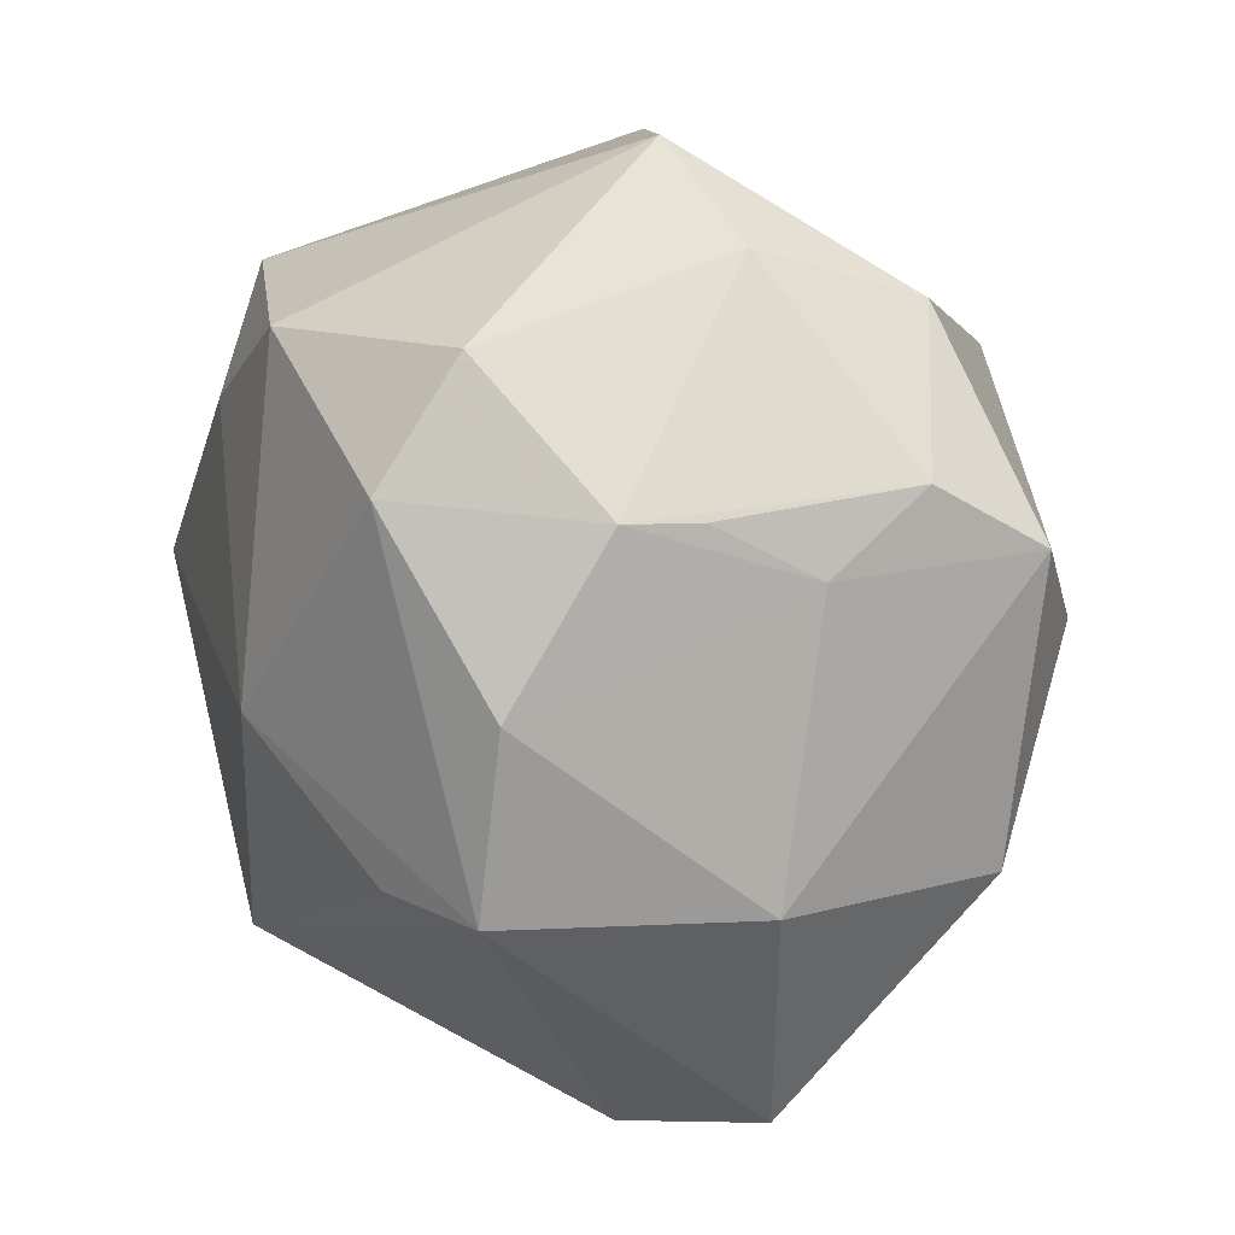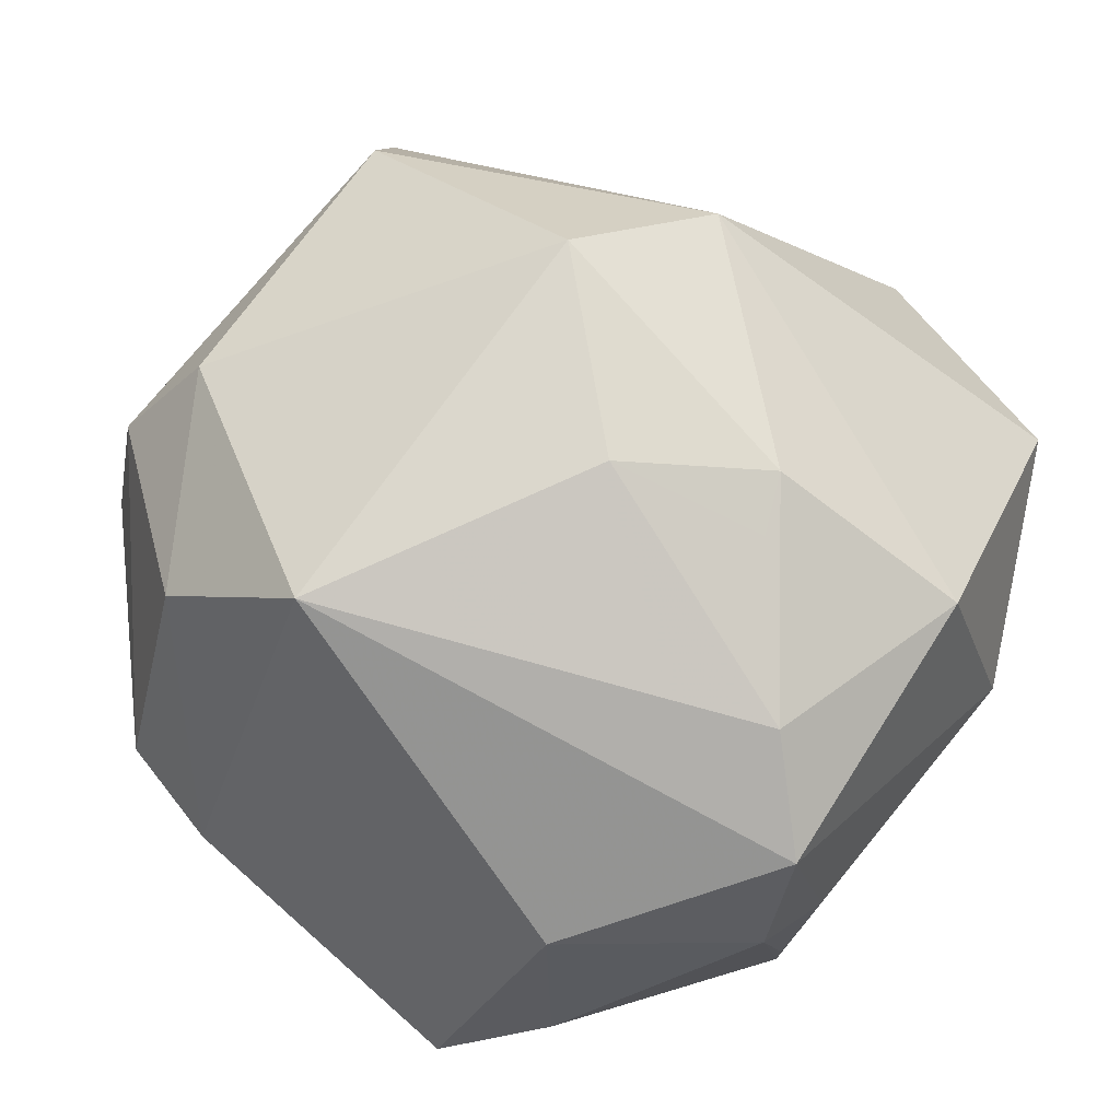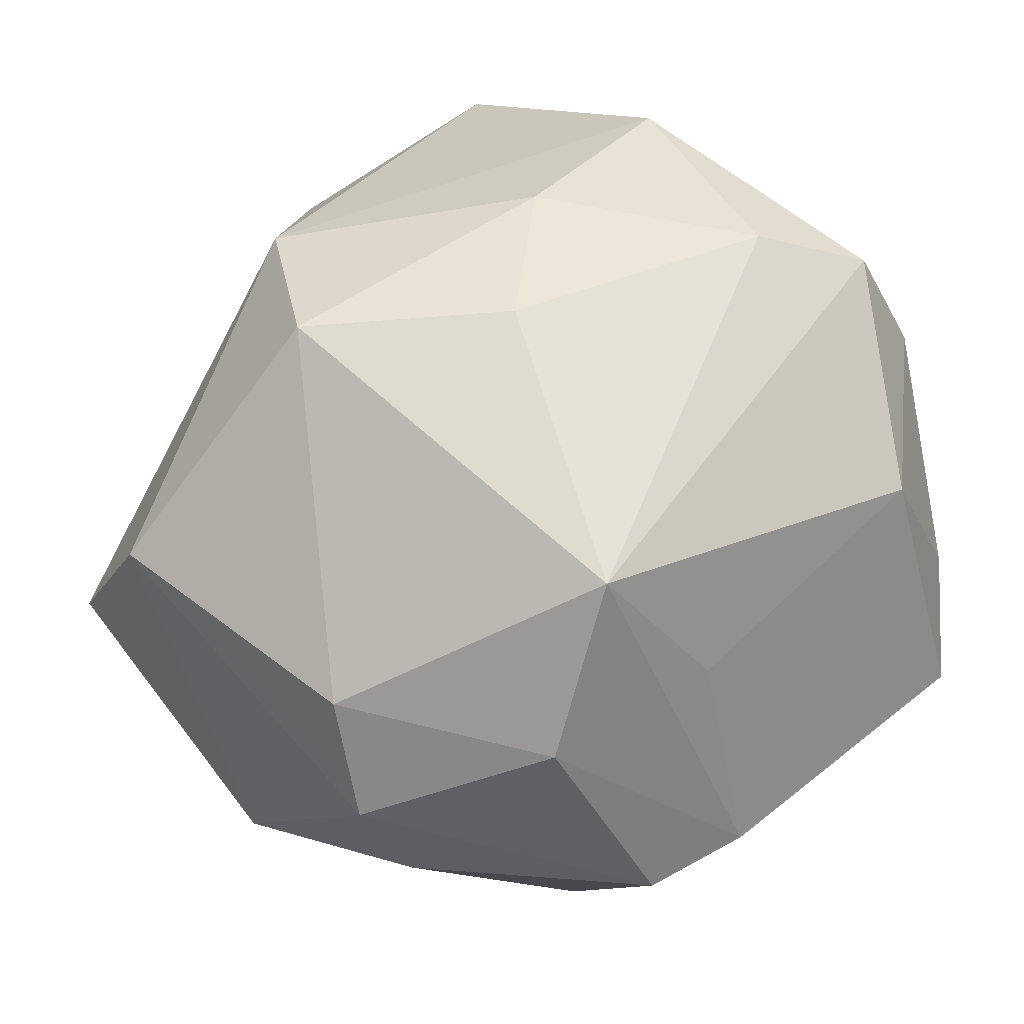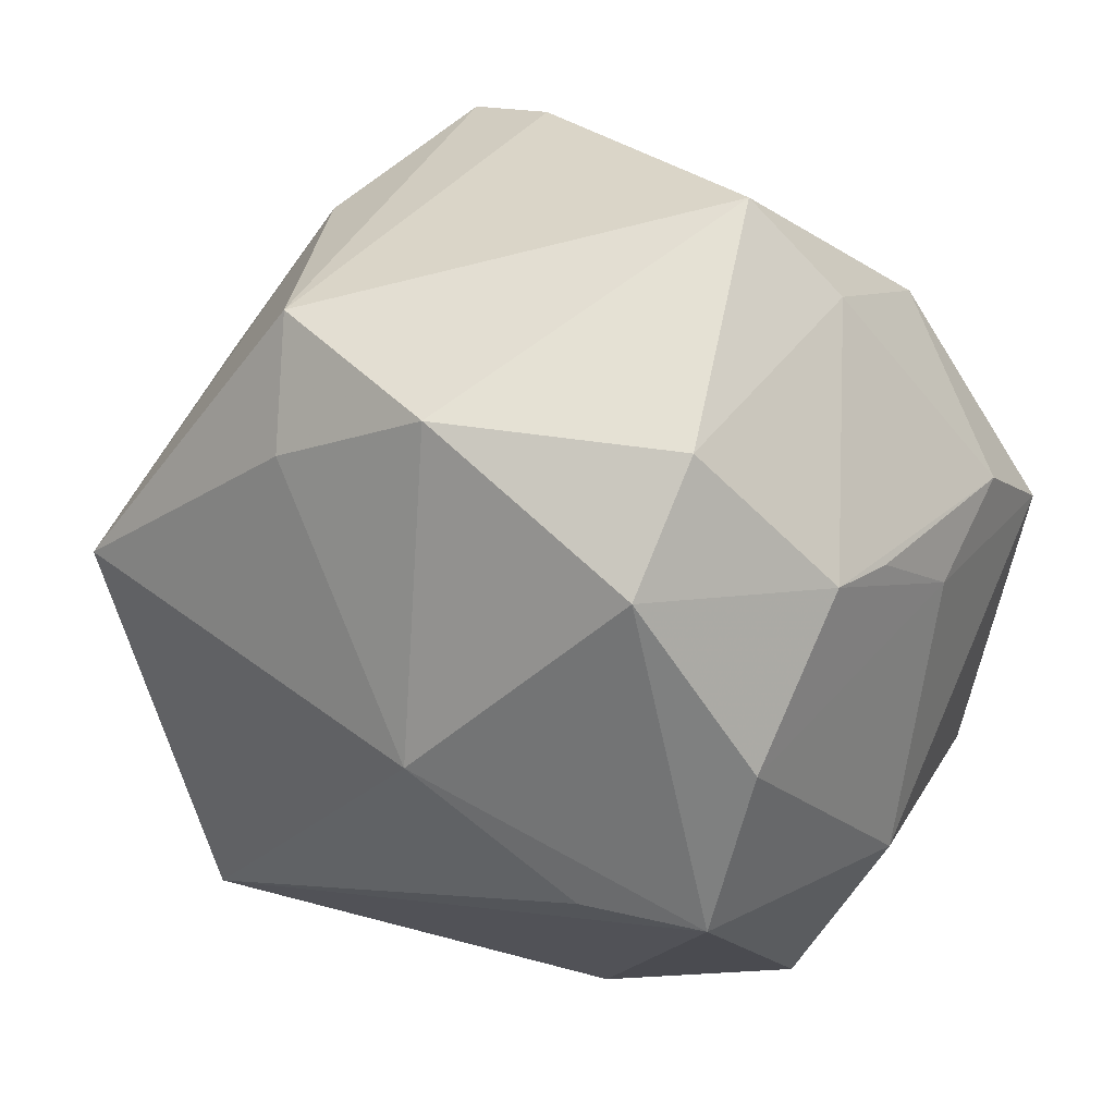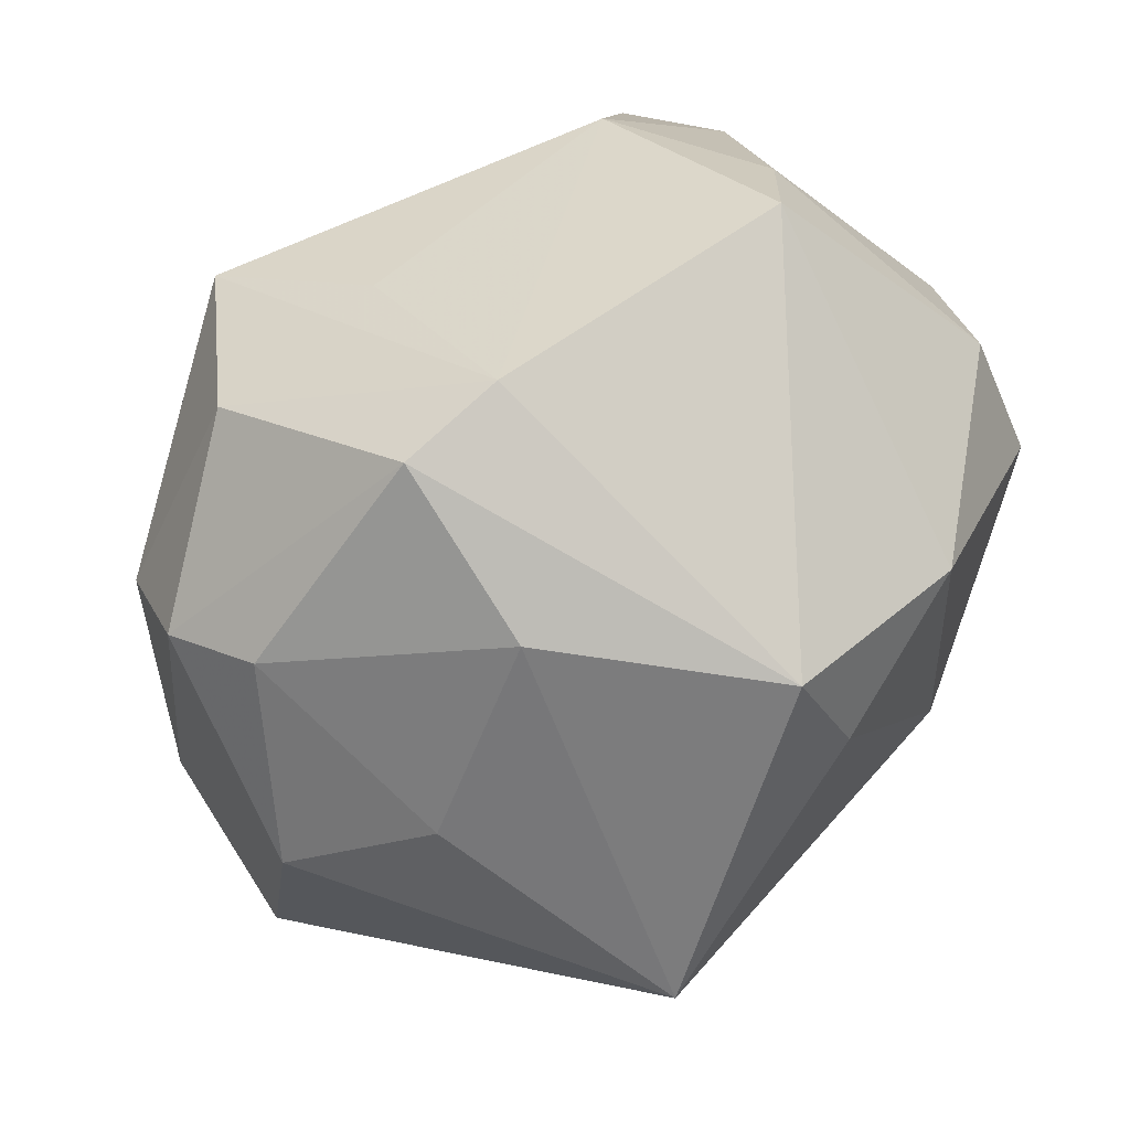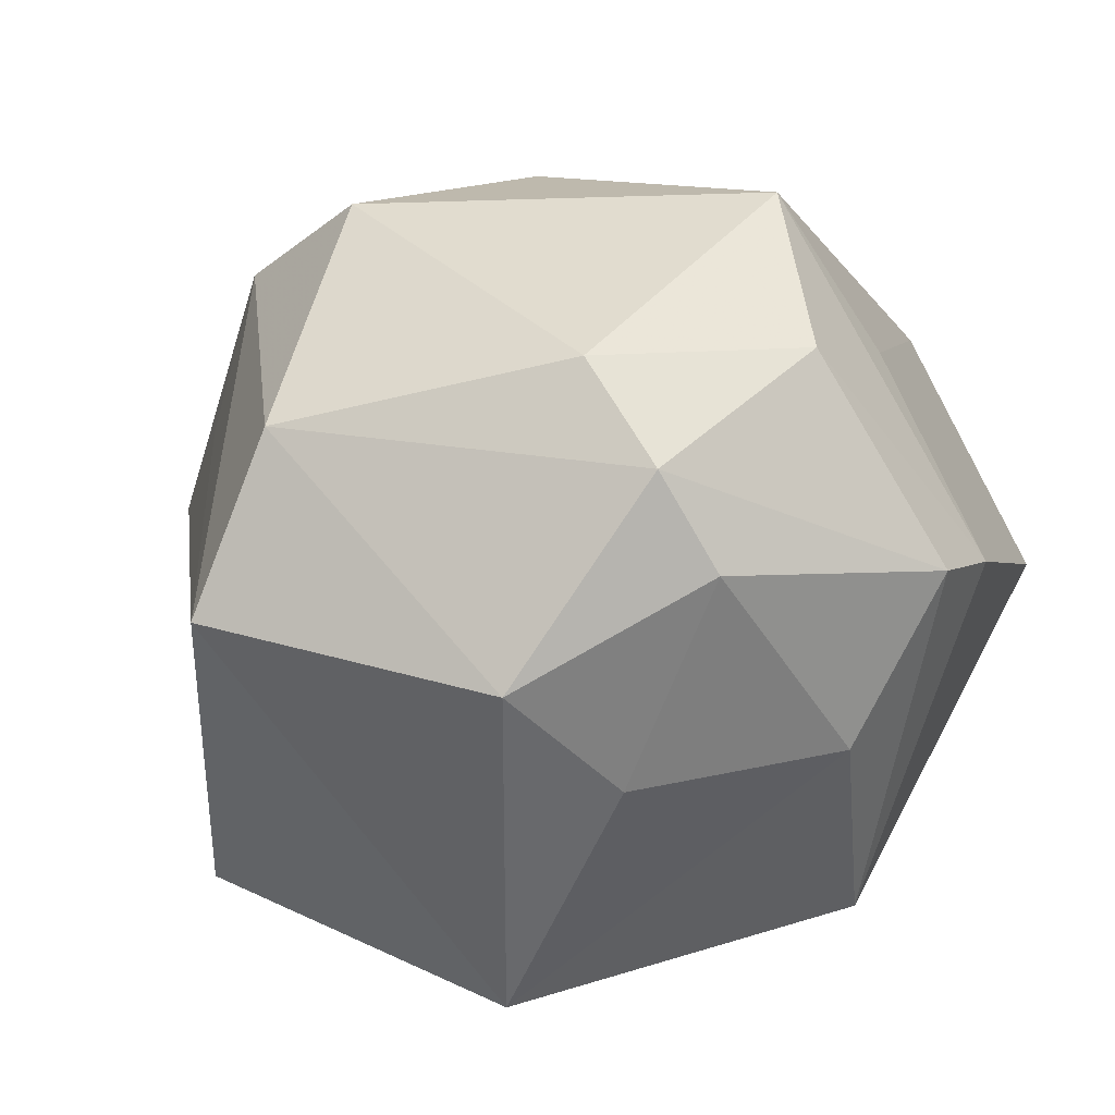
<metadata>
{"format":"obj","ext":"obj","renderer":"f3d","projection":"perspective","resolution":1024,"background":"white","views":[{"elev":6.6,"azim":-103.4,"up":"+Y"},{"elev":77.2,"azim":-135.2,"up":"+Z"},{"elev":65.7,"azim":142.5,"up":"+Z"},{"elev":22.5,"azim":-137.3,"up":"+Y"},{"elev":67.9,"azim":132.3,"up":"+Y"},{"elev":11.2,"azim":110.3,"up":"+Z"}]}
</metadata>
<code>
v 0.04156 0.02061 -0.01683
v 0.003528 0.03869 0.0276
v -0.03075 -0.02481 -0.03181
v -0.04068 0.02957 -0.02498
v -0.04347 -0.0266 -0.02431
v -0.009513 -0.05619 -0.002755
v 0.01956 -0.02081 0.04434
v -0.03786 -0.0244 0.03137
v -0.03416 0.001184 0.03963
v 0.01201 -0.03741 0.03481
v 0.03435 0.003969 -0.04609
v 0.0544 -0.02486 0.001252
v -0.04844 0.01642 0.01967
v -0.04893 -0.005873 -0.02315
v -0.0504 0.01322 -0.003498
v -0.04028 0.01527 -0.03401
v -0.0506 0.01325 -0.01213
v 0.05398 0.01134 -0.004119
v 0.0459 0.02564 0.01975
v -0.01627 0.03131 -0.04044
v 0.02533 0.03696 0.03062
v -0.001586 -0.005706 0.04671
v -0.03744 0.03925 0.004144
v -0.03163 0.03412 0.02495
v 0.01145 0.02832 0.04633
v 0.04194 0.01602 0.03075
v -0.02936 0.05043 -0.002801
v -0.0186 -0.01247 0.04201
v 0.007274 0.03805 -0.03834
v -0.0468 -0.02629 0.005138
v -0.003667 -0.05559 0.002231
v -0.04524 0.00945 0.03335
v 0.04906 -0.0181 0.02242
v -0.04991 0.007177 0.008689
v 0.04308 0.03171 0.008238
v 0.01517 -0.04533 -0.009134
v -0.01478 -0.01882 0.04227
v 0.00364 0.02319 -0.04359
v 0.02265 -0.03921 -0.0386
v -0.03004 -0.05157 0.009157
v 0.02053 0.05104 0.005904
v -0.01594 -0.008411 -0.04392
v 0.0248 0.04147 -0.01433
v 0.0126 -0.04304 0.01538
v 0.007572 0.05265 0.004629
f 8 32 30
f 30 32 34
f 11 43 1
f 29 43 11
f 40 8 30
f 31 10 40
f 40 10 8
f 32 8 9
f 11 12 39
f 39 42 11
f 16 42 5
f 5 40 30
f 25 9 22
f 25 24 32
f 32 9 25
f 23 24 27
f 27 4 23
f 18 12 11
f 11 1 18
f 19 18 35
f 35 1 43
f 35 18 1
f 11 42 38
f 38 29 11
f 22 9 28
f 31 12 44
f 44 10 31
f 12 10 44
f 33 10 12
f 33 18 19
f 12 18 33
f 36 12 31
f 31 39 36
f 36 39 12
f 31 40 6
f 6 39 31
f 40 5 6
f 6 5 39
f 16 5 14
f 30 34 14
f 14 5 30
f 42 39 3
f 3 5 42
f 39 5 3
f 19 35 41
f 41 35 43
f 43 29 41
f 24 25 2
f 20 42 16
f 20 38 42
f 29 38 20
f 16 4 20
f 27 29 20
f 20 4 27
f 37 9 8
f 37 28 9
f 8 10 37
f 22 28 37
f 26 33 19
f 10 33 7
f 22 37 7
f 7 37 10
f 7 25 22
f 7 26 25
f 33 26 7
f 19 41 21
f 21 26 19
f 25 26 21
f 45 2 25
f 25 21 45
f 45 21 41
f 45 29 27
f 45 41 29
f 27 24 45
f 24 2 45
f 32 24 13
f 24 23 13
f 13 34 32
f 13 15 34
f 17 14 34
f 34 15 17
f 17 4 16
f 16 14 17
f 17 23 4
f 17 13 23
f 15 13 17

</code>
